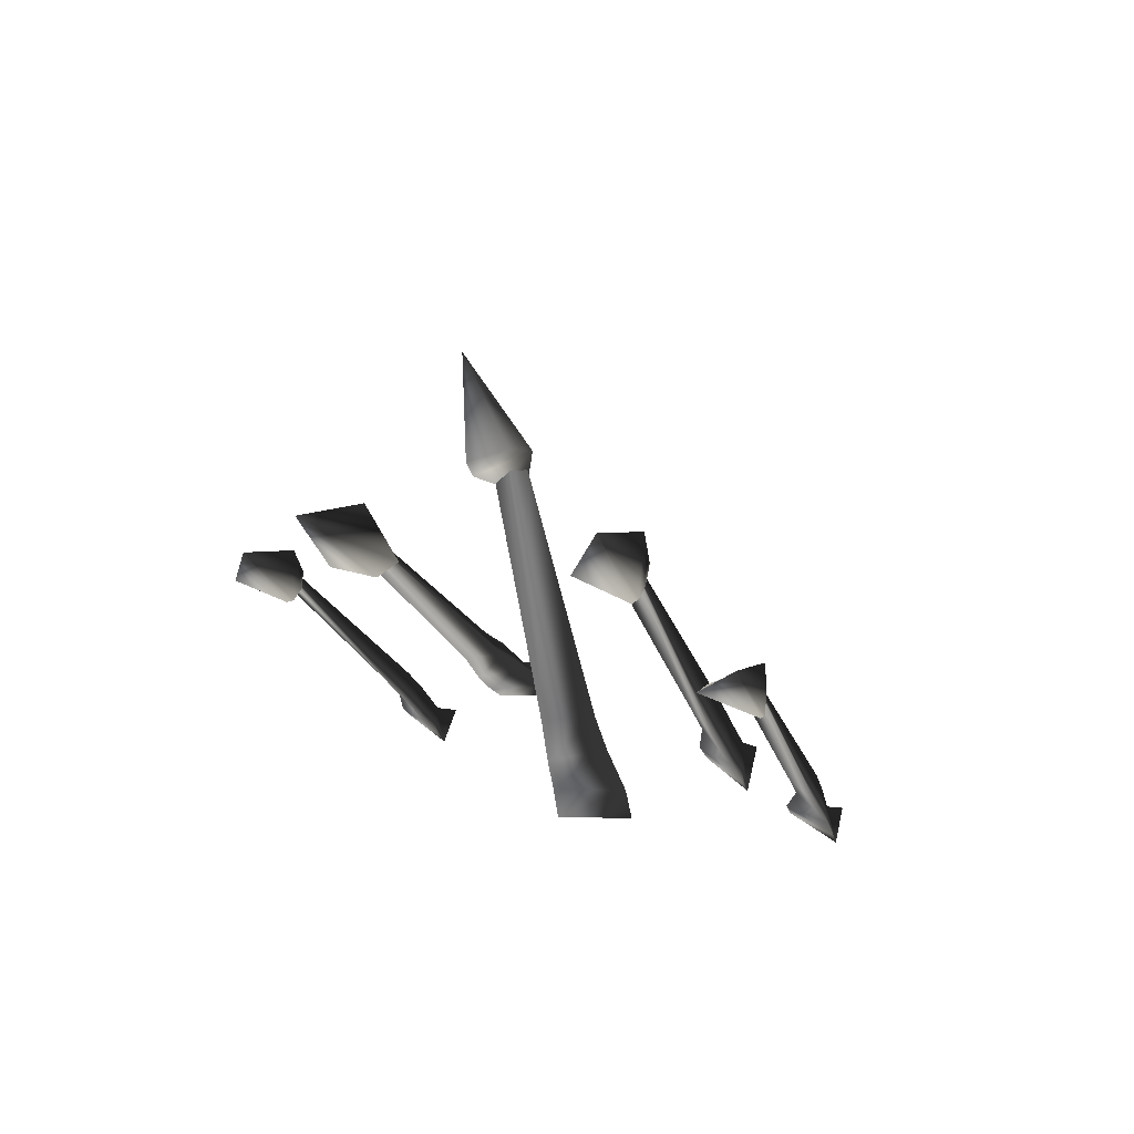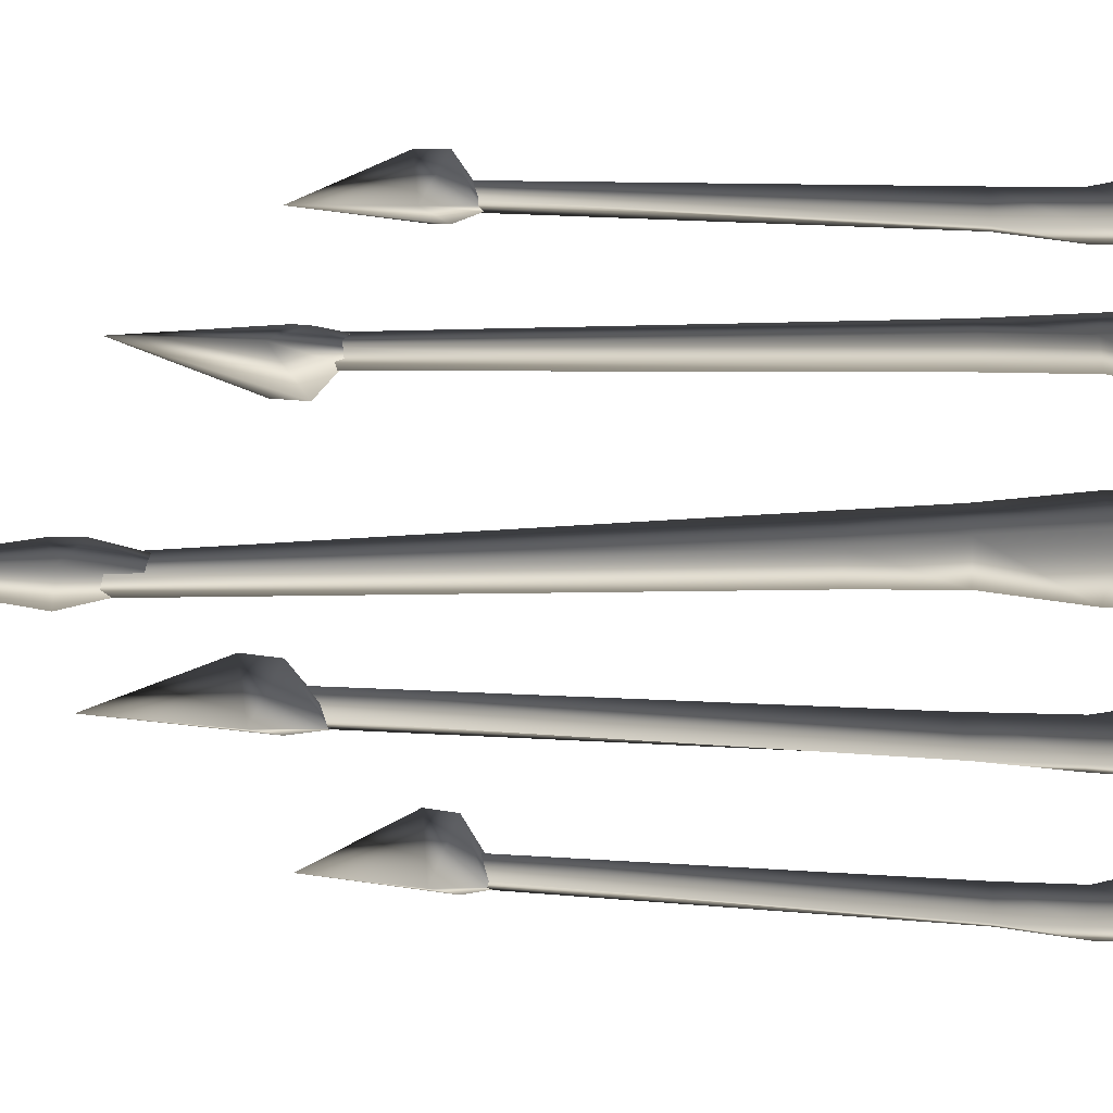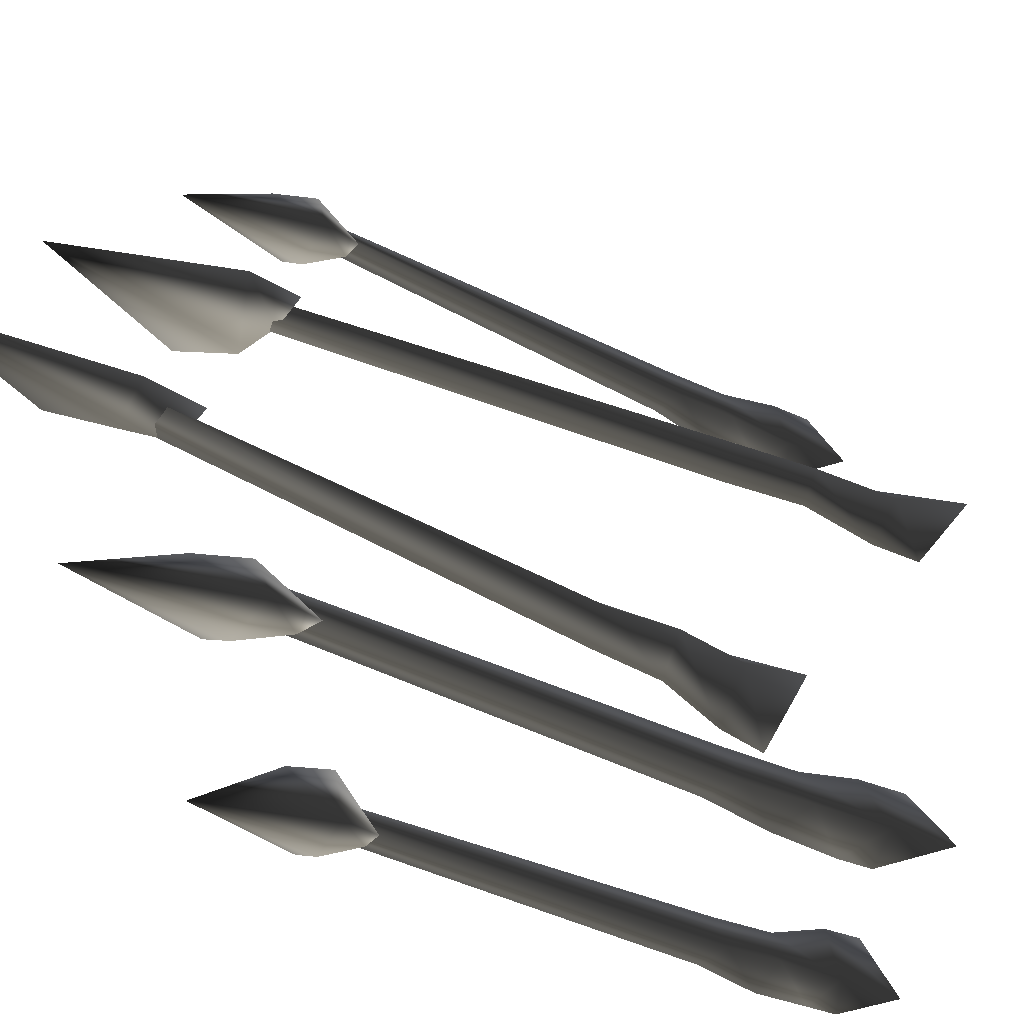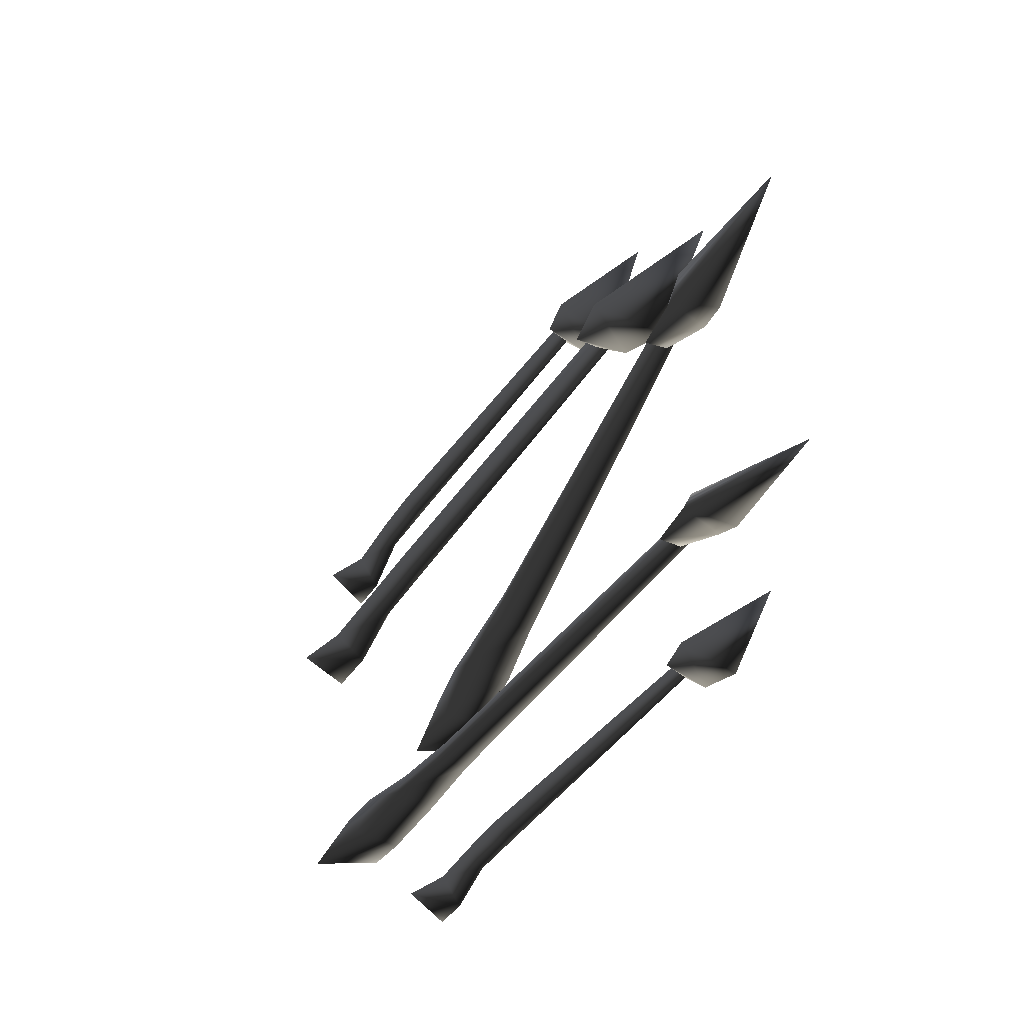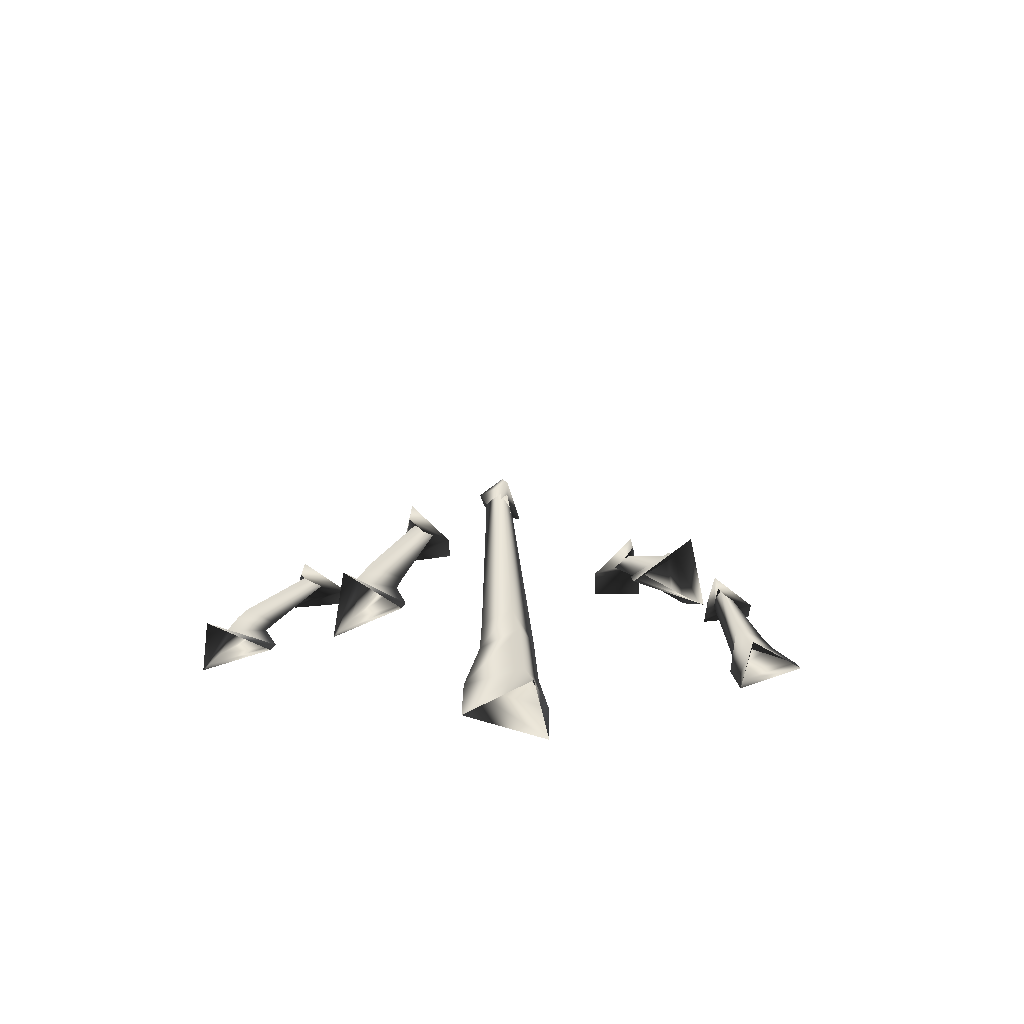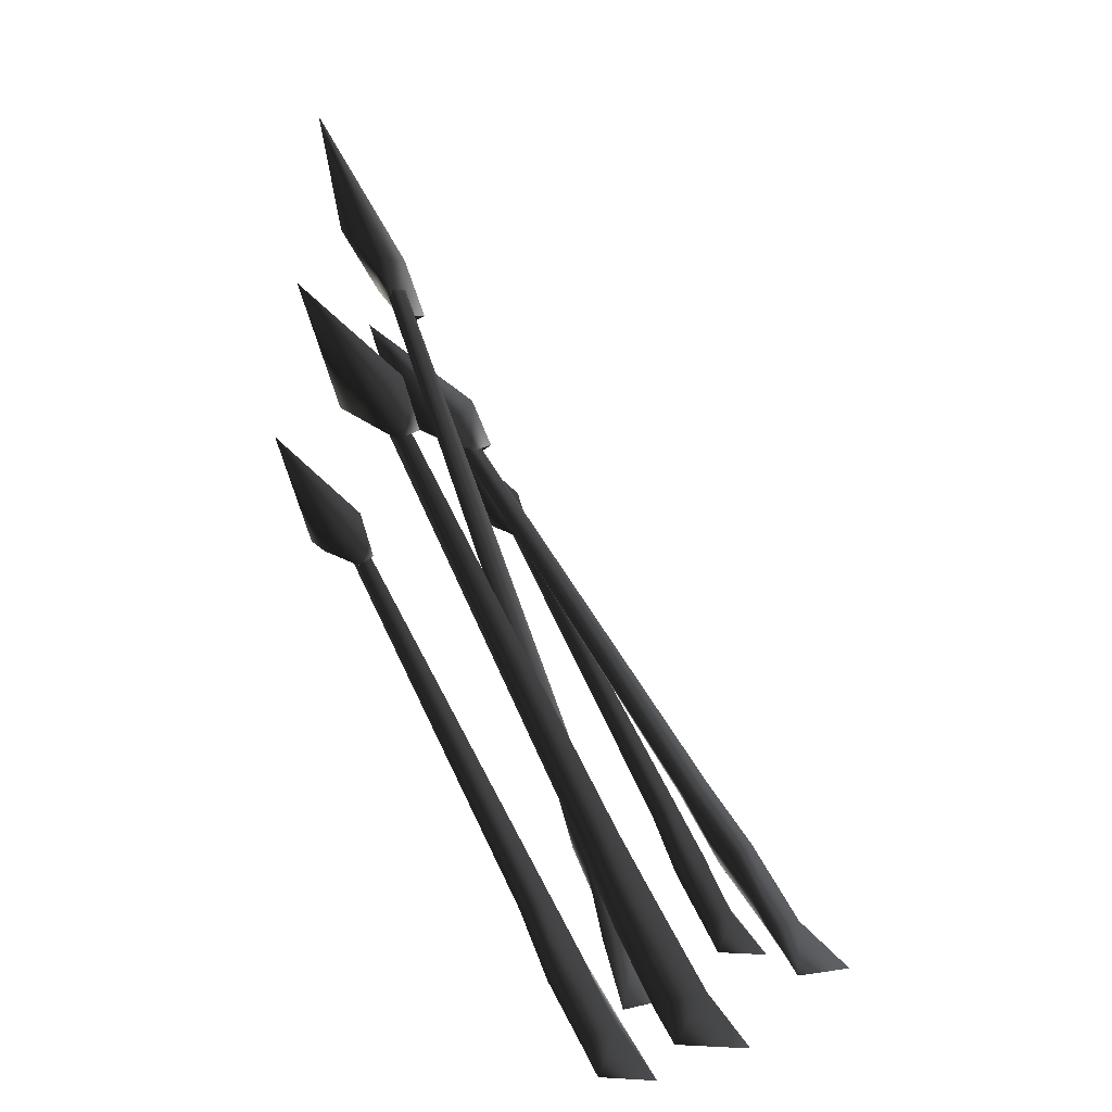
<metadata>
{"format":"obj","ext":"obj","renderer":"f3d","projection":"perspective","resolution":1024,"background":"white","views":[{"elev":42.4,"azim":112.8,"up":"+Y"},{"elev":6.1,"azim":-111.7,"up":"+Z"},{"elev":-23.5,"azim":-163.6,"up":"+Z"},{"elev":53.8,"azim":-11.1,"up":"+Y"},{"elev":-55.5,"azim":-88.9,"up":"+Y"},{"elev":4.5,"azim":-159.8,"up":"+Y"}]}
</metadata>
<code>
o 642
v 35 112 -42
v 34 109 -56
v 44 131 -53
v 24 115 -53
v 28 108 -42
v 31 107 -56
v 24 104 -54
v 21 106 -53
v 24 104 -50
v -32 9 -46
v -35 10 -56
v -44 1 -58
v -37 1 -46
v -28 8 -60
v -21 20 -60
v -25 23 -50
v -27 25 -56
v -32 1 -60
v -20 37 -56
v -14 34 -58
v -17 36 -50
v 26 108 -48
v 24 109 -52
v 27 108 -54
v 58 205 -2
v 48 170 3
v 50 178 -7
v 41 171 -8
v 37 171 0
v 45 164 3
v 37 156 1
v 37 158 -5
v 32 158 0
v -20 0 -8
v -29 0 7
v -20 15 5
v -15 16 -8
v -13 0 10
v -10 14 10
v -2 33 8
v -13 38 4
v -9 36 -5
v -1 55 -5
v 4 54 7
v -5 56 2
v 36 164 -2
v 39 164 -6
v 40 162 1
v 41 141 -16
v 40 137 -29
v 52 165 -26
v 26 144 -26
v 32 136 -16
v 36 135 -29
v 27 130 -27
v 22 132 -26
v 27 132 -22
v -40 12 -19
v -46 12 -29
v -56 1 -30
v -47 1 -19
v -35 9 -33
v -26 25 -32
v -32 28 -22
v -35 30 -29
v -40 1 -33
v -26 45 -29
v -17 43 -30
v -22 45 -22
v 30 136 -20
v 27 136 -25
v 31 135 -27
v 62 157 34
v 47 130 36
v 49 133 24
v 39 129 24
v 34 138 34
v 43 128 36
v 34 124 35
v 34 125 30
v 29 127 34
v -52 2 27
v -62 2 38
v -50 13 36
v -45 13 27
v -46 2 41
v -40 10 41
v -29 25 39
v -38 31 36
v -35 28 30
v -23 43 30
v -19 42 38
v -27 45 36
v 34 130 33
v 37 129 29
v 38 128 35
v 41 111 64
v 40 108 52
v 50 130 55
v 30 114 55
v 34 107 64
v 37 106 52
v 30 103 54
v 27 105 55
v 30 104 58
v -26 8 61
v -29 9 52
v -38 0 51
v -31 0 61
v -22 7 49
v -15 19 49
v -19 22 58
v -21 24 52
v -26 0 49
v -14 36 52
v -8 33 51
v -11 35 58
v 32 107 59
v 30 108 56
v 33 107 54
f 1 2 3
f 1 3 4
f 1 4 5
f 1 5 2
f 2 5 6
f 2 6 3
f 3 6 4
f 4 6 7
f 4 7 8
f 4 8 5
f 5 8 9
f 5 9 6
f 6 9 7
f 10 11 12
f 10 12 13
f 10 13 14
f 10 14 15
f 10 15 16
f 10 16 11
f 11 16 17
f 11 17 14
f 11 14 18
f 11 18 12
f 14 13 18
f 17 15 14
f 15 17 19
f 15 19 20
f 15 20 16
f 16 20 21
f 16 21 17
f 17 21 19
f 19 21 22
f 19 22 23
f 19 23 20
f 20 23 24
f 20 24 21
f 21 24 22
f 25 26 27
f 25 27 28
f 25 28 29
f 25 29 26
f 26 29 30
f 26 30 27
f 27 30 28
f 28 30 31
f 28 31 32
f 28 32 29
f 29 32 33
f 29 33 30
f 30 33 31
f 34 35 36
f 34 36 37
f 34 37 38
f 38 37 39
f 38 39 35
f 35 39 36
f 36 39 40
f 36 40 41
f 36 41 37
f 37 41 42
f 37 42 39
f 39 42 40
f 40 42 43
f 40 43 44
f 40 44 41
f 41 44 45
f 41 45 42
f 42 45 43
f 43 45 46
f 43 46 47
f 43 47 44
f 44 47 48
f 44 48 45
f 45 48 46
f 49 50 51
f 49 51 52
f 49 52 53
f 49 53 50
f 50 53 54
f 50 54 51
f 51 54 52
f 52 54 55
f 52 55 56
f 52 56 53
f 53 56 57
f 53 57 54
f 54 57 55
f 58 59 60
f 58 60 61
f 58 61 62
f 58 62 63
f 58 63 64
f 58 64 59
f 59 64 65
f 59 65 62
f 59 62 66
f 59 66 60
f 62 61 66
f 65 63 62
f 63 65 67
f 63 67 68
f 63 68 64
f 64 68 69
f 64 69 65
f 65 69 67
f 67 69 70
f 67 70 71
f 67 71 68
f 68 71 72
f 68 72 69
f 69 72 70
f 73 74 75
f 73 75 76
f 73 76 77
f 73 77 74
f 74 77 78
f 74 78 75
f 75 78 76
f 76 78 79
f 76 79 80
f 76 80 77
f 77 80 81
f 77 81 78
f 78 81 79
f 82 83 84
f 82 84 85
f 82 85 86
f 86 85 87
f 86 87 83
f 83 87 84
f 84 87 88
f 84 88 89
f 84 89 85
f 85 89 90
f 85 90 87
f 87 90 88
f 88 90 91
f 88 91 92
f 88 92 89
f 89 92 93
f 89 93 90
f 90 93 91
f 91 93 94
f 91 94 95
f 91 95 92
f 92 95 96
f 92 96 93
f 93 96 94
f 97 98 99
f 97 99 100
f 97 100 101
f 97 101 98
f 98 101 102
f 98 102 99
f 99 102 100
f 100 102 103
f 100 103 104
f 100 104 101
f 101 104 105
f 101 105 102
f 102 105 103
f 106 107 108
f 106 108 109
f 106 109 110
f 106 110 111
f 106 111 112
f 106 112 107
f 107 112 113
f 107 113 110
f 107 110 114
f 107 114 108
f 110 109 114
f 113 111 110
f 111 113 115
f 111 115 116
f 111 116 112
f 112 116 117
f 112 117 113
f 113 117 115
f 115 117 118
f 115 118 119
f 115 119 116
f 116 119 120
f 116 120 117
f 117 120 118

</code>
